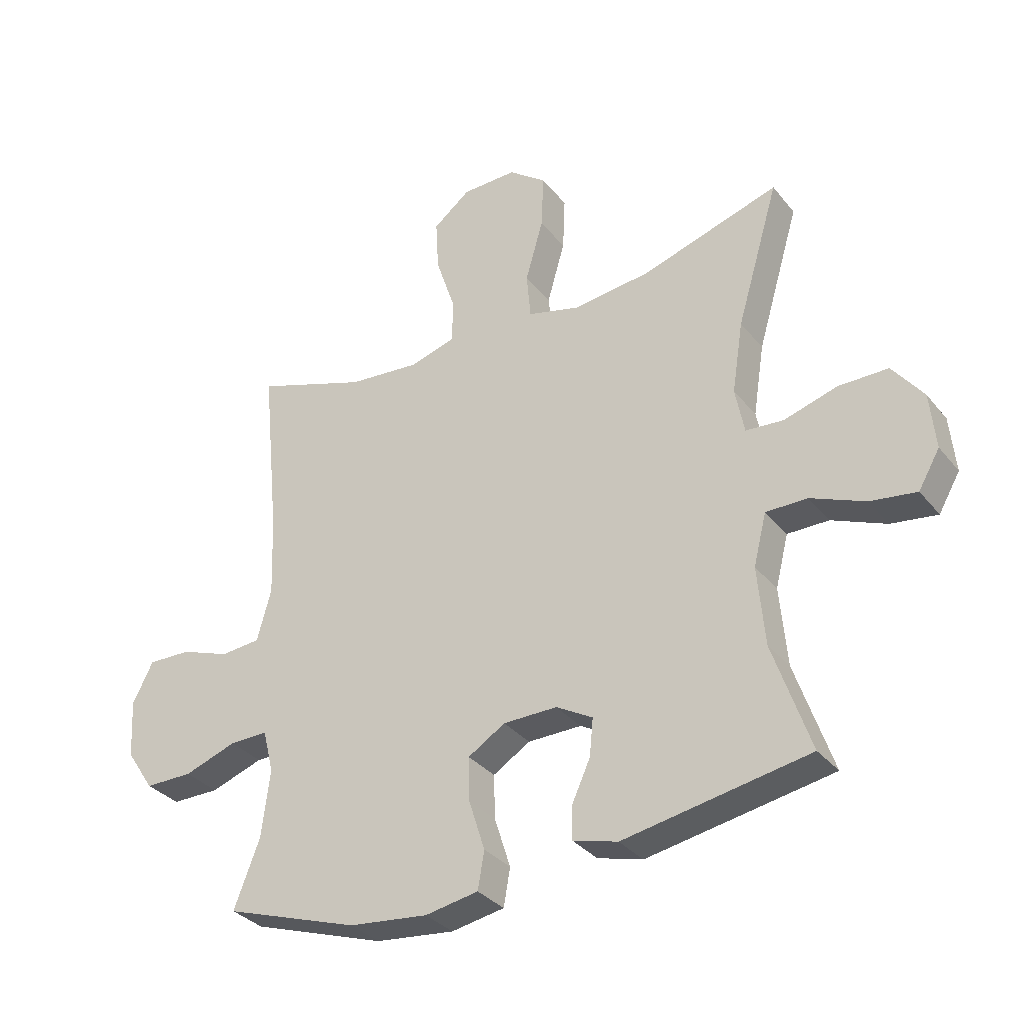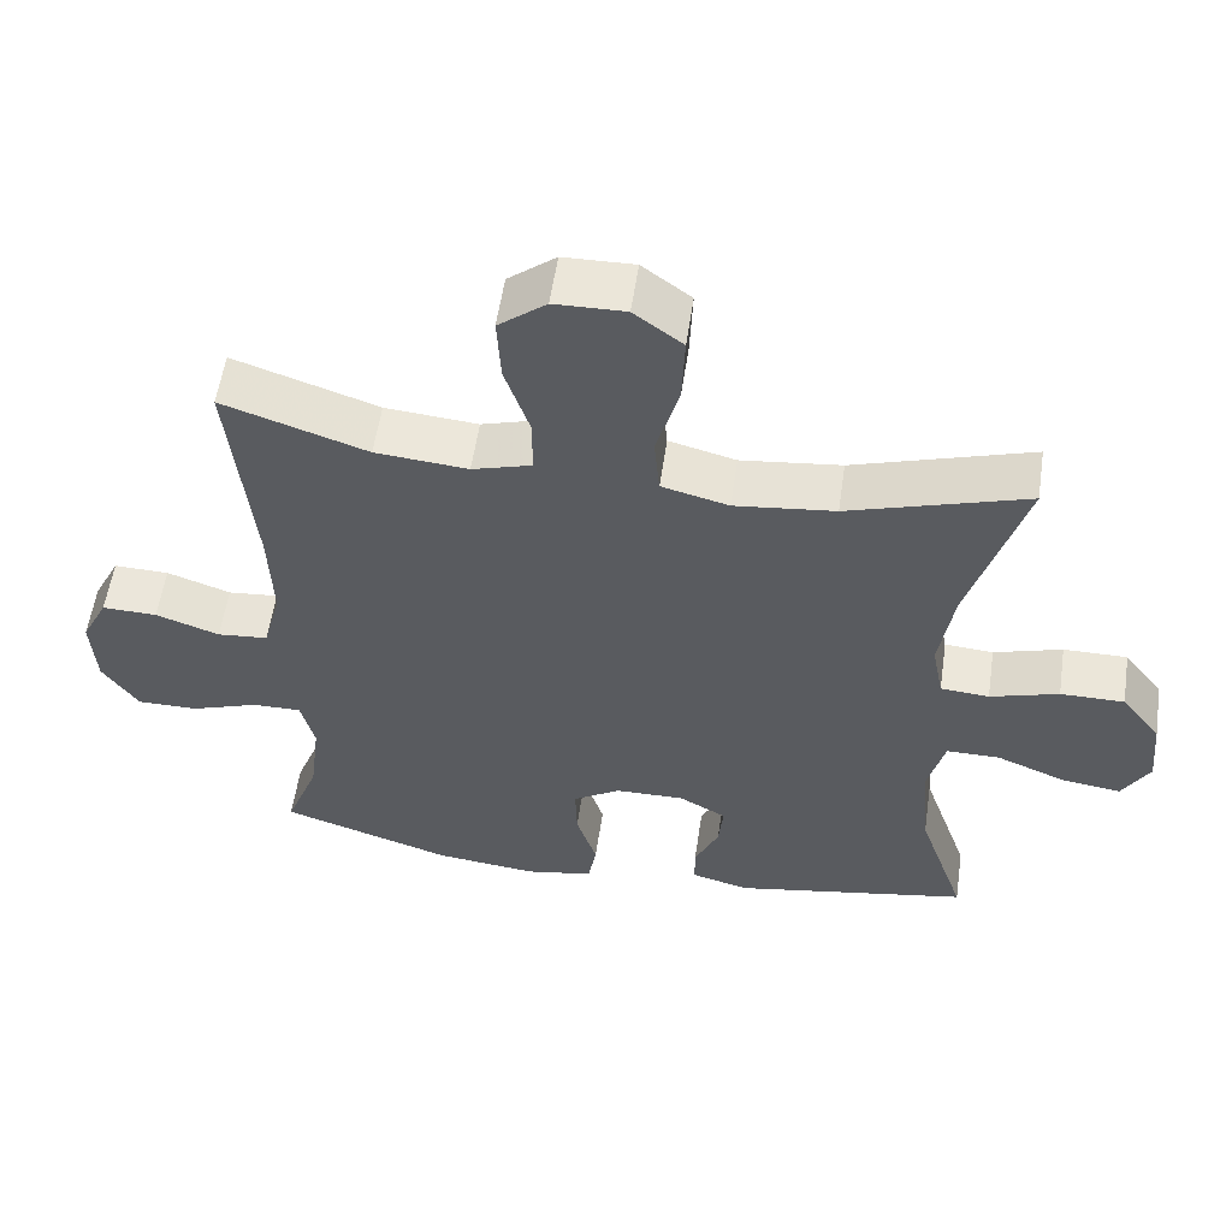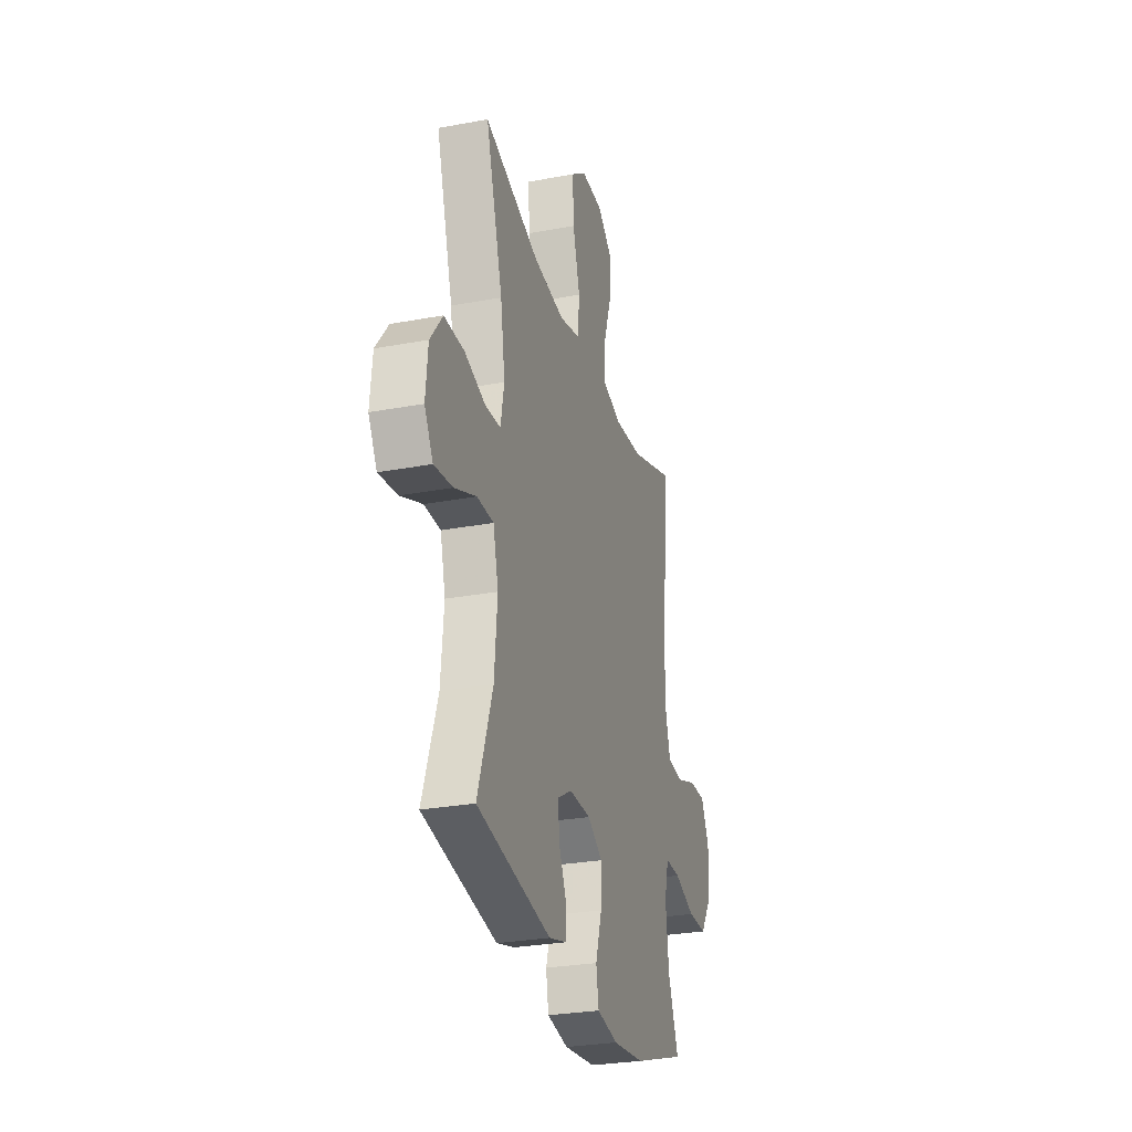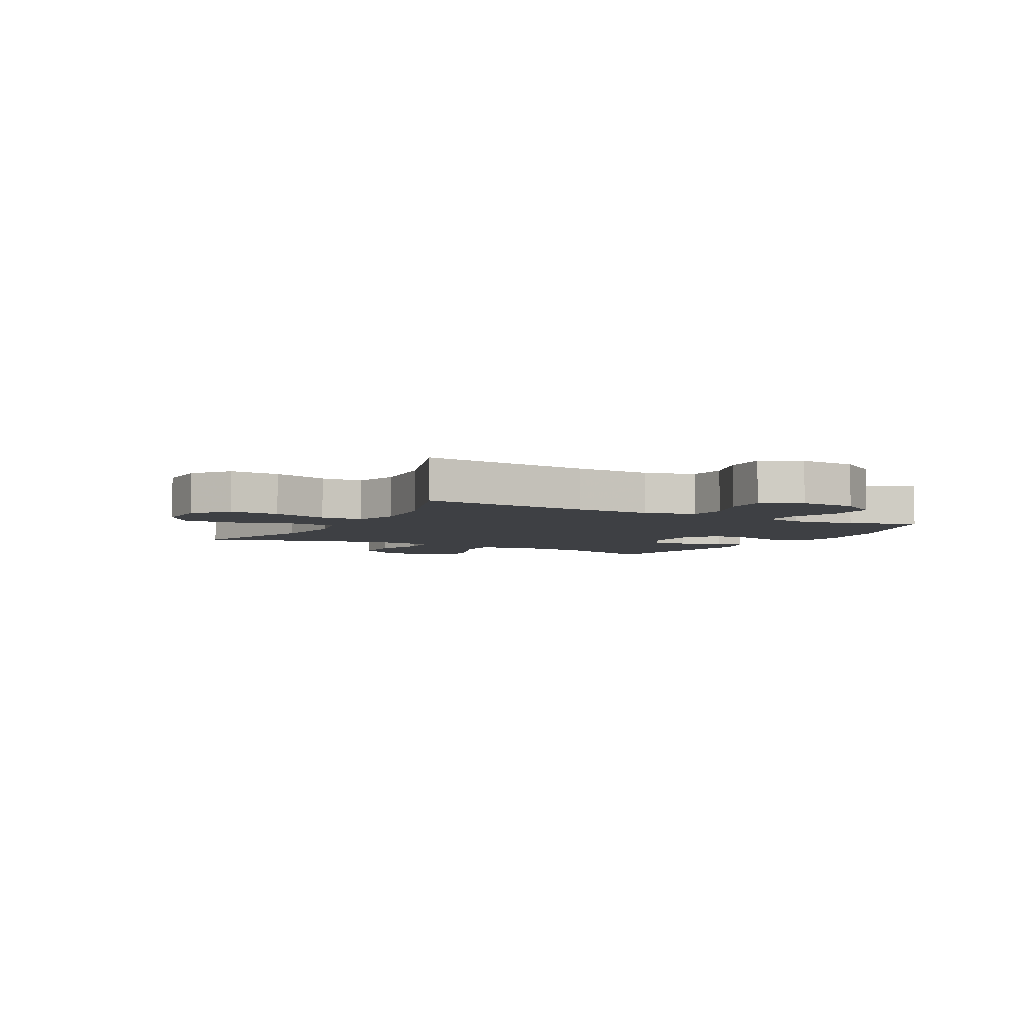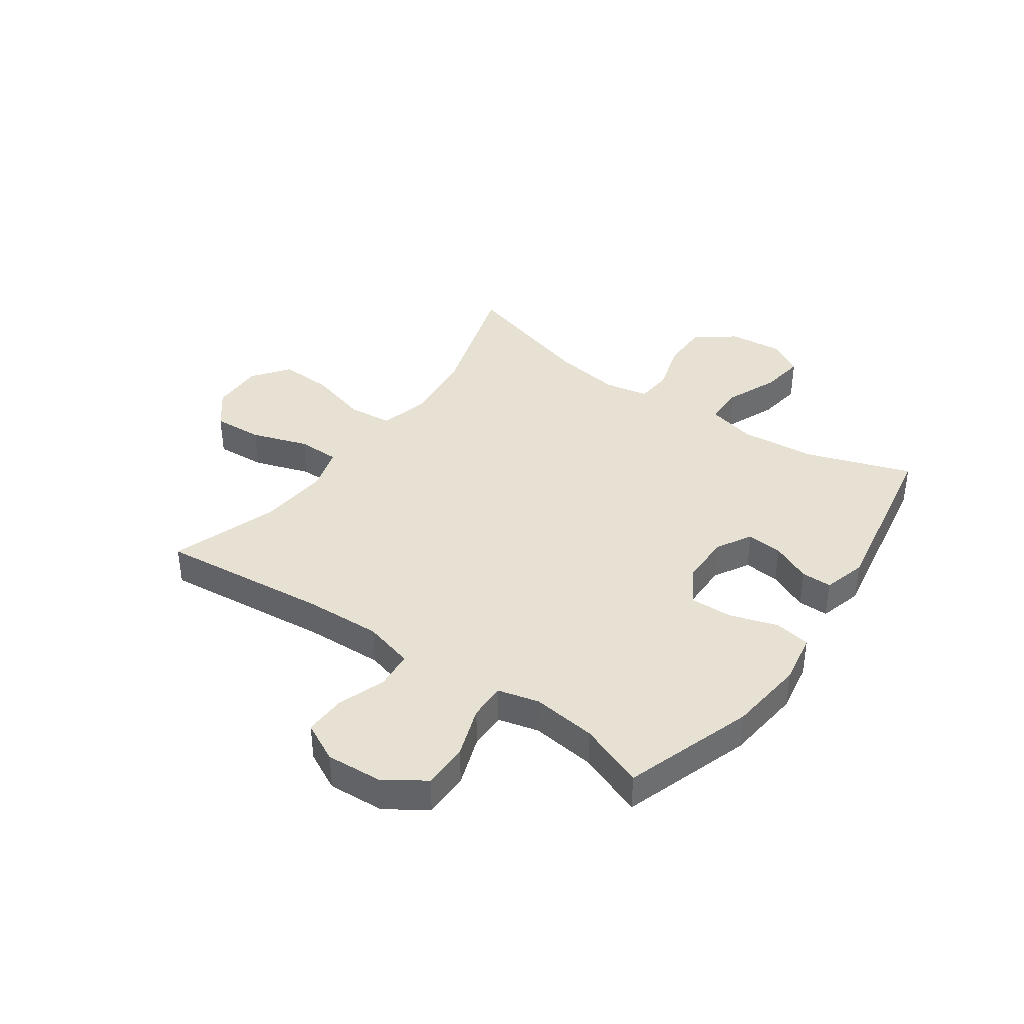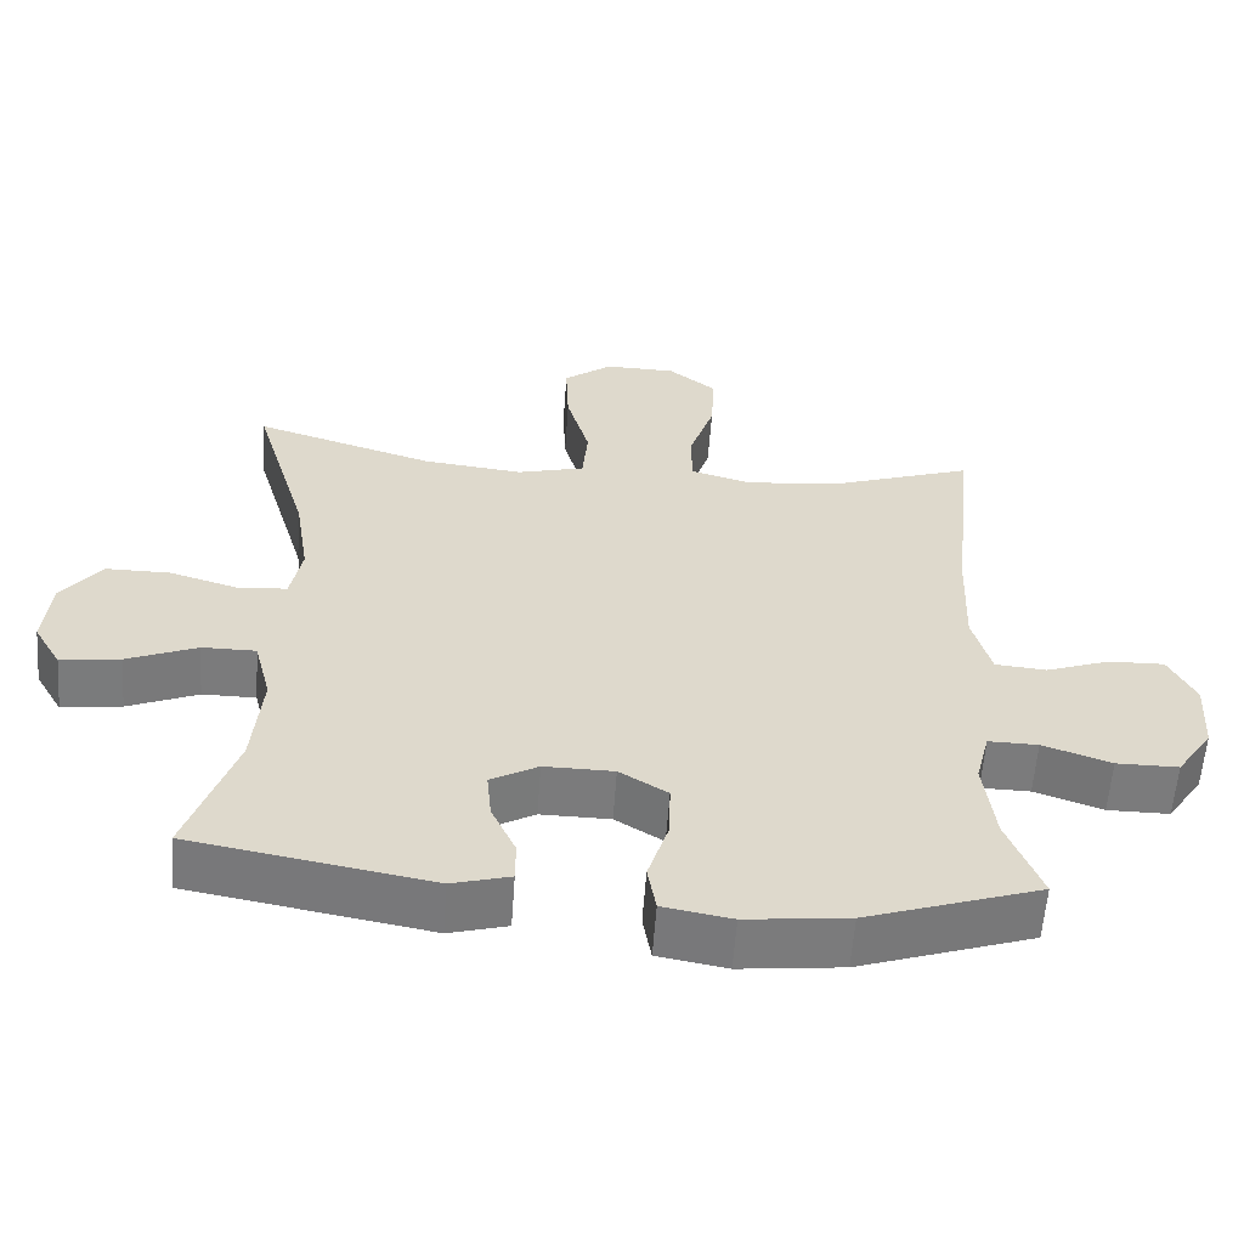
<metadata>
{"format":"obj","ext":"obj","renderer":"f3d","projection":"perspective","resolution":1024,"background":"white","views":[{"elev":-33.0,"azim":-147.6,"up":"+Z"},{"elev":56.4,"azim":-171.7,"up":"+Z"},{"elev":-28.1,"azim":-74.2,"up":"+Z"},{"elev":-4.9,"azim":61.6,"up":"+Y"},{"elev":38.9,"azim":125.1,"up":"+Y"},{"elev":-58.5,"azim":-4.1,"up":"+Z"}]}
</metadata>
<code>
v 0.5 0.07 0.5
v 0.47 0.07 0.201
v 0.465 0.07 0.067
v 0.489 0.07 -0.021
v 0.556 0.07 -0.027
v 0.64 0.07 0.003
v 0.713 0.07 0.005
v 0.748 0.07 -0.064
v 0.742 0.07 -0.163
v 0.695 0.07 -0.233
v 0.614 0.07 -0.233
v 0.525 0.07 -0.202
v 0.46 0.07 -0.201
v 0.442 0.07 -0.273
v 0.456 0.07 -0.386
v 0.5 0.07 -0.5
v 0.273 0.07 -0.576
v 0.139 0.07 -0.591
v 0.049 0.07 -0.575
v 0.038 0.07 -0.512
v 0.065 0.07 -0.427
v 0.067 0.07 -0.353
v 0.004 0.07 -0.314
v -0.087 0.07 -0.313
v -0.149 0.07 -0.348
v -0.143 0.07 -0.411
v -0.111 0.07 -0.481
v -0.111 0.07 -0.535
v -0.187 0.07 -0.556
v -0.5 0.07 -0.5
v -0.437 0.07 -0.316
v -0.425 0.07 -0.182
v -0.447 0.07 -0.095
v -0.517 0.07 -0.095
v -0.609 0.07 -0.133
v -0.687 0.07 -0.144
v -0.723 0.07 -0.082
v -0.714 0.07 0.013
v -0.662 0.07 0.081
v -0.578 0.07 0.081
v -0.488 0.07 0.054
v -0.424 0.07 0.059
v -0.409 0.07 0.137
v -0.428 0.07 0.258
v -0.5 0.07 0.5
v -0.266 0.07 0.427
v -0.134 0.07 0.412
v -0.046 0.07 0.435
v -0.039 0.07 0.514
v -0.069 0.07 0.619
v -0.073 0.07 0.712
v -0.009 0.07 0.76
v 0.084 0.07 0.758
v 0.147 0.07 0.708
v 0.142 0.07 0.62
v 0.109 0.07 0.521
v 0.11 0.07 0.447
v 0.188 0.07 0.424
v 0.31 0.07 0.435
v 0.5 0 0.5
v 0.47 0 0.201
v 0.465 0 0.067
v 0.489 0 -0.021
v 0.556 0 -0.027
v 0.64 0 0.003
v 0.713 0 0.005
v 0.748 0 -0.064
v 0.742 0 -0.163
v 0.695 0 -0.233
v 0.614 0 -0.233
v 0.525 0 -0.202
v 0.46 0 -0.201
v 0.442 0 -0.273
v 0.456 0 -0.386
v 0.5 0 -0.5
v 0.273 0 -0.576
v 0.139 0 -0.591
v 0.049 0 -0.575
v 0.038 0 -0.512
v 0.065 0 -0.427
v 0.067 0 -0.353
v 0.004 0 -0.314
v -0.087 0 -0.313
v -0.149 0 -0.348
v -0.143 0 -0.411
v -0.111 0 -0.481
v -0.111 0 -0.535
v -0.187 0 -0.556
v -0.5 0 -0.5
v -0.437 0 -0.316
v -0.425 0 -0.182
v -0.447 0 -0.095
v -0.517 0 -0.095
v -0.609 0 -0.133
v -0.687 0 -0.144
v -0.723 0 -0.082
v -0.714 0 0.013
v -0.662 0 0.081
v -0.578 0 0.081
v -0.488 0 0.054
v -0.424 0 0.059
v -0.409 0 0.137
v -0.428 0 0.258
v -0.5 0 0.5
v -0.266 0 0.427
v -0.134 0 0.412
v -0.046 0 0.435
v -0.039 0 0.514
v -0.069 0 0.619
v -0.073 0 0.712
v -0.009 0 0.76
v 0.084 0 0.758
v 0.147 0 0.708
v 0.142 0 0.62
v 0.109 0 0.521
v 0.11 0 0.447
v 0.188 0 0.424
v 0.31 0 0.435
f 54 55 56
f 53 54 56
f 52 53 56
f 51 52 56
f 50 51 56
f 49 50 56
f 48 49 56 57
f 47 48 57 58
f 44 45 46
f 43 44 46 47
f 42 43 47 58
f 39 40 41
f 38 39 41
f 37 38 41
f 36 37 41
f 35 36 41
f 34 35 41
f 33 34 41 42
f 42 58 59
f 33 42 59
f 32 33 59
f 29 30 31
f 28 29 31
f 27 28 31
f 26 27 31
f 25 26 31 32
f 19 20 21
f 18 19 21
f 17 18 21
f 16 17 21
f 15 16 21
f 14 15 21 22
f 13 14 22 23
f 10 11 12
f 9 10 12
f 8 9 12
f 7 8 12
f 6 7 12
f 5 6 12
f 4 5 12 13
f 13 23 24
f 4 13 24
f 3 4 24
f 59 1 2
f 25 32 59
f 24 25 59
f 3 24 59
f 2 3 59
f 115 114 113
f 115 113 112
f 115 112 111
f 115 111 110
f 115 110 109
f 115 109 108
f 116 115 108 107
f 117 116 107 106
f 105 104 103
f 106 105 103 102
f 117 106 102 101
f 100 99 98
f 100 98 97
f 100 97 96
f 100 96 95
f 100 95 94
f 100 94 93
f 101 100 93 92
f 118 117 101
f 118 101 92
f 118 92 91
f 90 89 88
f 90 88 87
f 90 87 86
f 90 86 85
f 91 90 85 84
f 80 79 78
f 80 78 77
f 80 77 76
f 80 76 75
f 80 75 74
f 81 80 74 73
f 82 81 73 72
f 71 70 69
f 71 69 68
f 71 68 67
f 71 67 66
f 71 66 65
f 71 65 64
f 72 71 64 63
f 83 82 72
f 83 72 63
f 83 63 62
f 61 60 118
f 118 91 84
f 118 84 83
f 118 83 62
f 118 62 61
f 1 60 61 2
f 2 61 62 3
f 3 62 63 4
f 4 63 64 5
f 5 64 65 6
f 6 65 66 7
f 7 66 67 8
f 8 67 68 9
f 9 68 69 10
f 10 69 70 11
f 11 70 71 12
f 12 71 72 13
f 13 72 73 14
f 14 73 74 15
f 15 74 75 16
f 16 75 76 17
f 17 76 77 18
f 18 77 78 19
f 19 78 79 20
f 20 79 80 21
f 21 80 81 22
f 22 81 82 23
f 23 82 83 24
f 24 83 84 25
f 25 84 85 26
f 26 85 86 27
f 27 86 87 28
f 28 87 88 29
f 29 88 89 30
f 30 89 90 31
f 31 90 91 32
f 32 91 92 33
f 33 92 93 34
f 34 93 94 35
f 35 94 95 36
f 36 95 96 37
f 37 96 97 38
f 38 97 98 39
f 39 98 99 40
f 40 99 100 41
f 41 100 101 42
f 42 101 102 43
f 43 102 103 44
f 44 103 104 45
f 45 104 105 46
f 46 105 106 47
f 47 106 107 48
f 48 107 108 49
f 49 108 109 50
f 50 109 110 51
f 51 110 111 52
f 52 111 112 53
f 53 112 113 54
f 54 113 114 55
f 55 114 115 56
f 56 115 116 57
f 57 116 117 58
f 58 117 118 59
f 59 118 60 1

</code>
